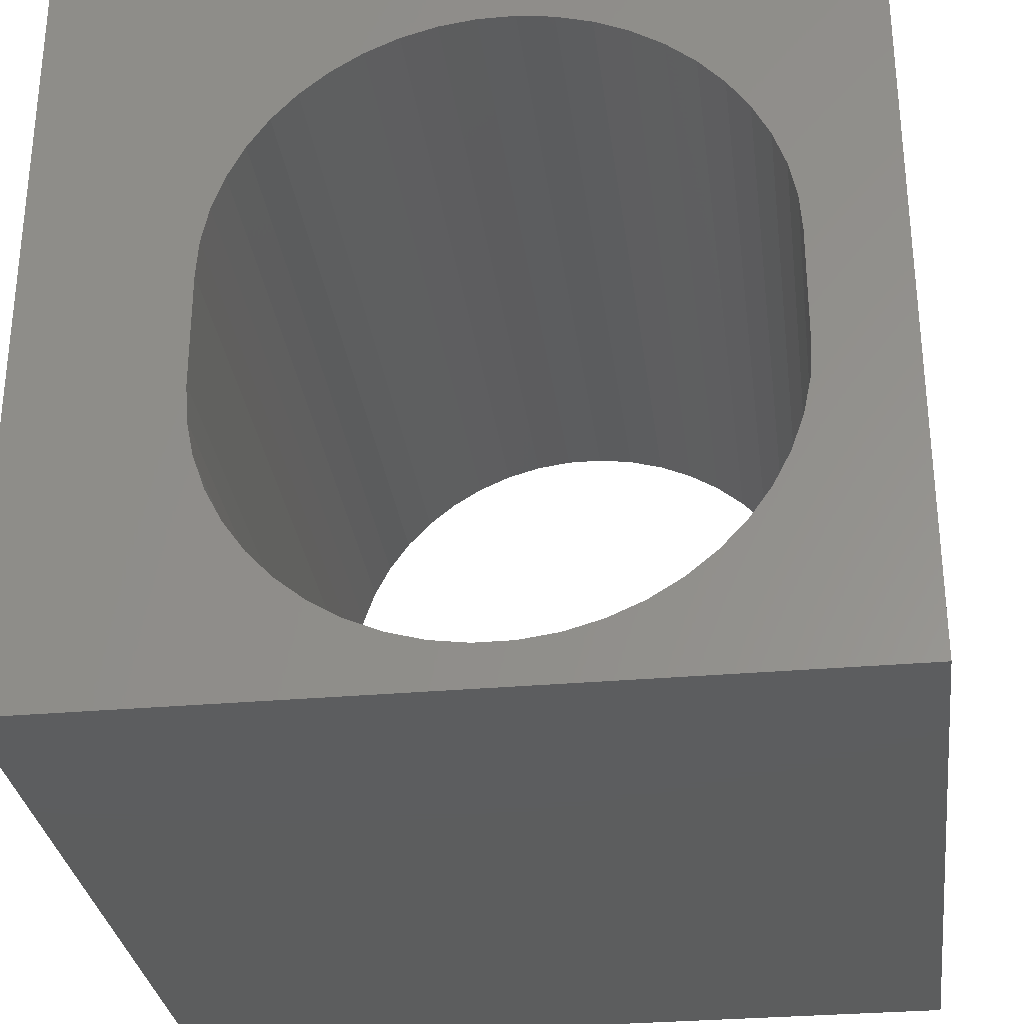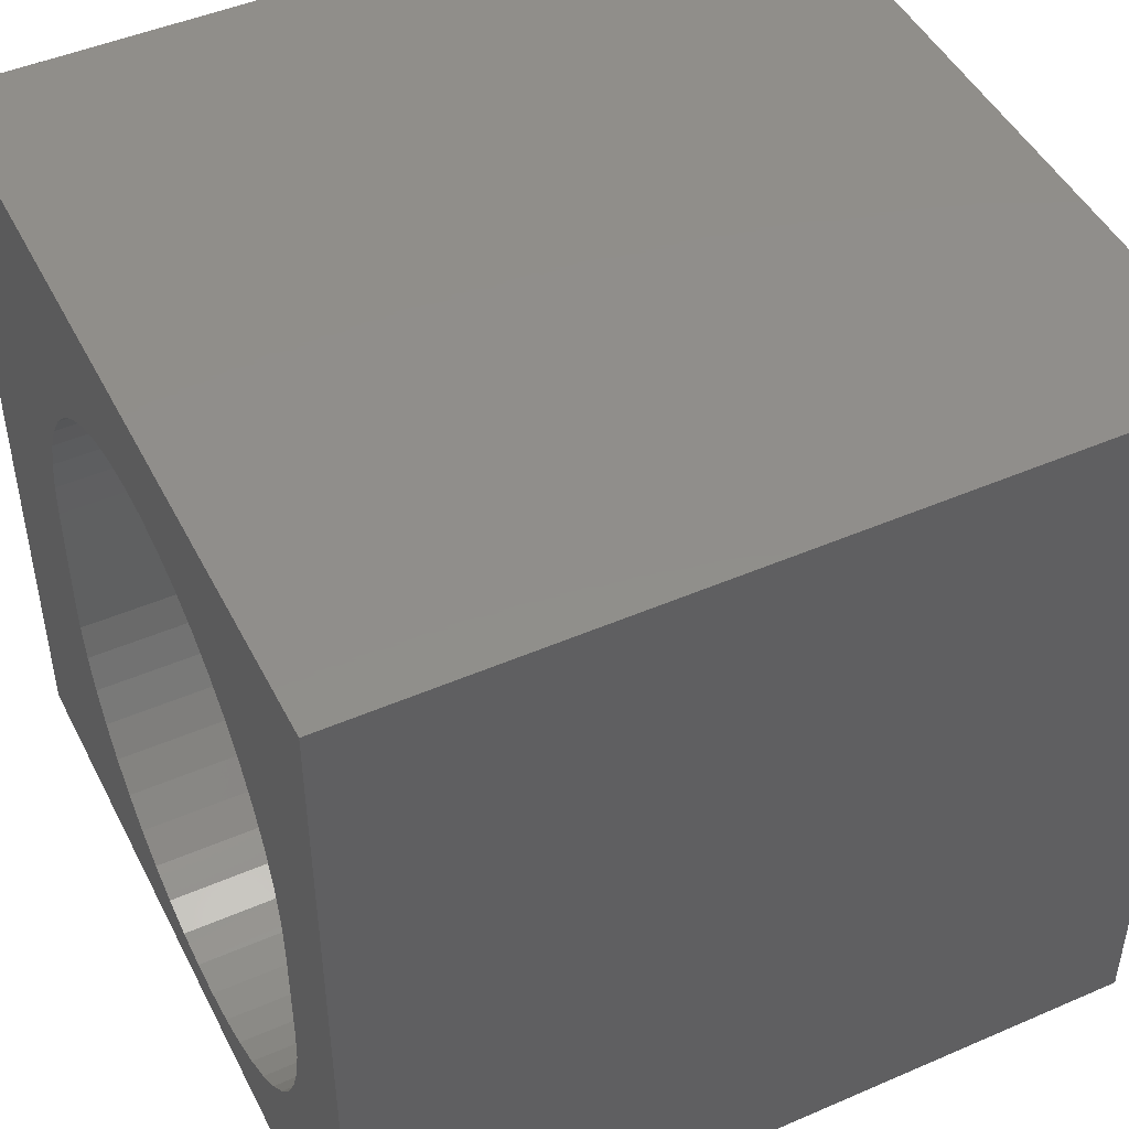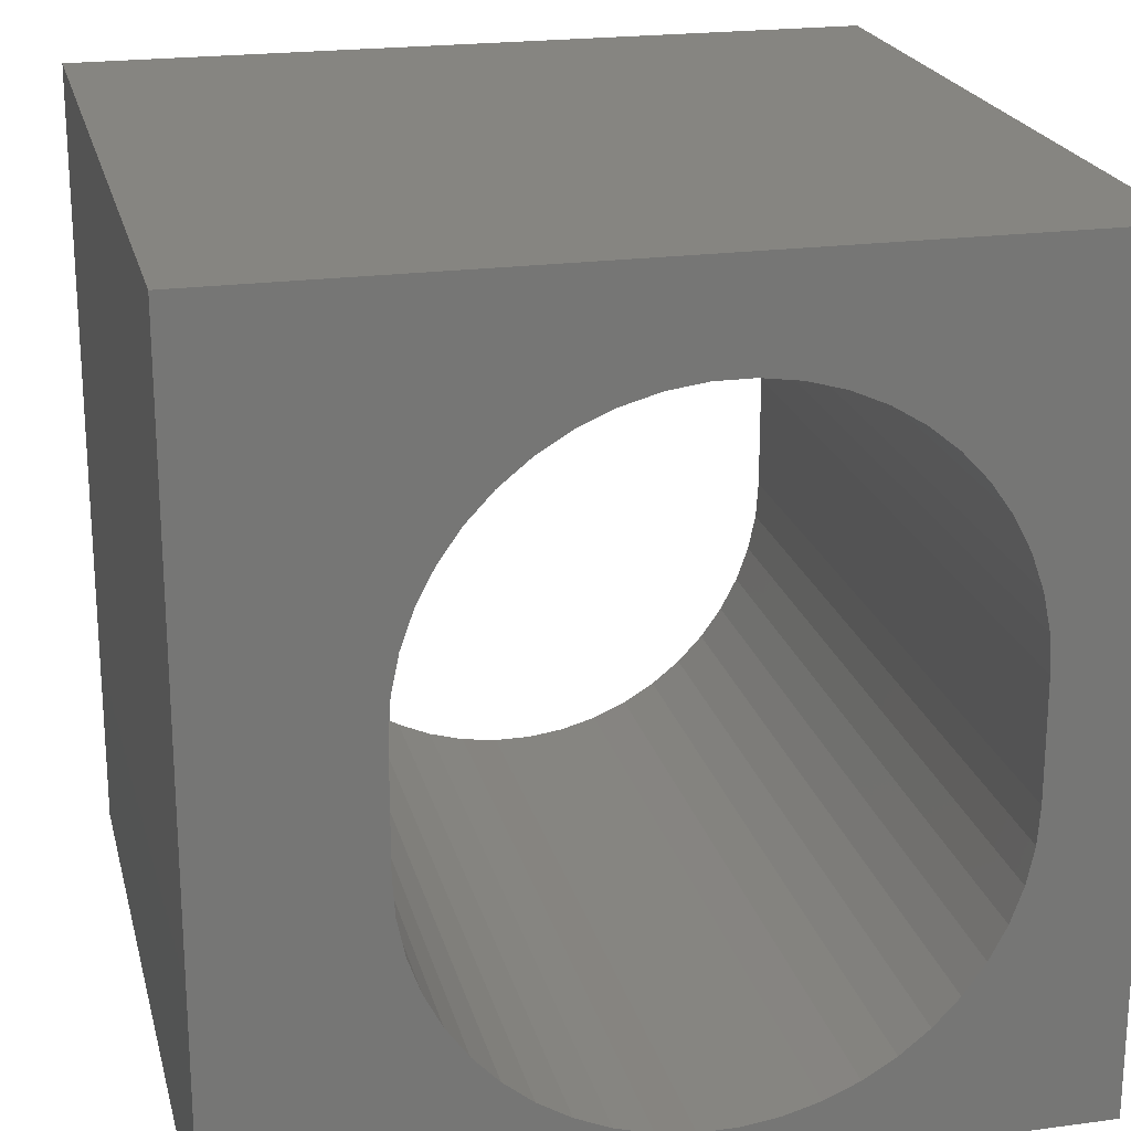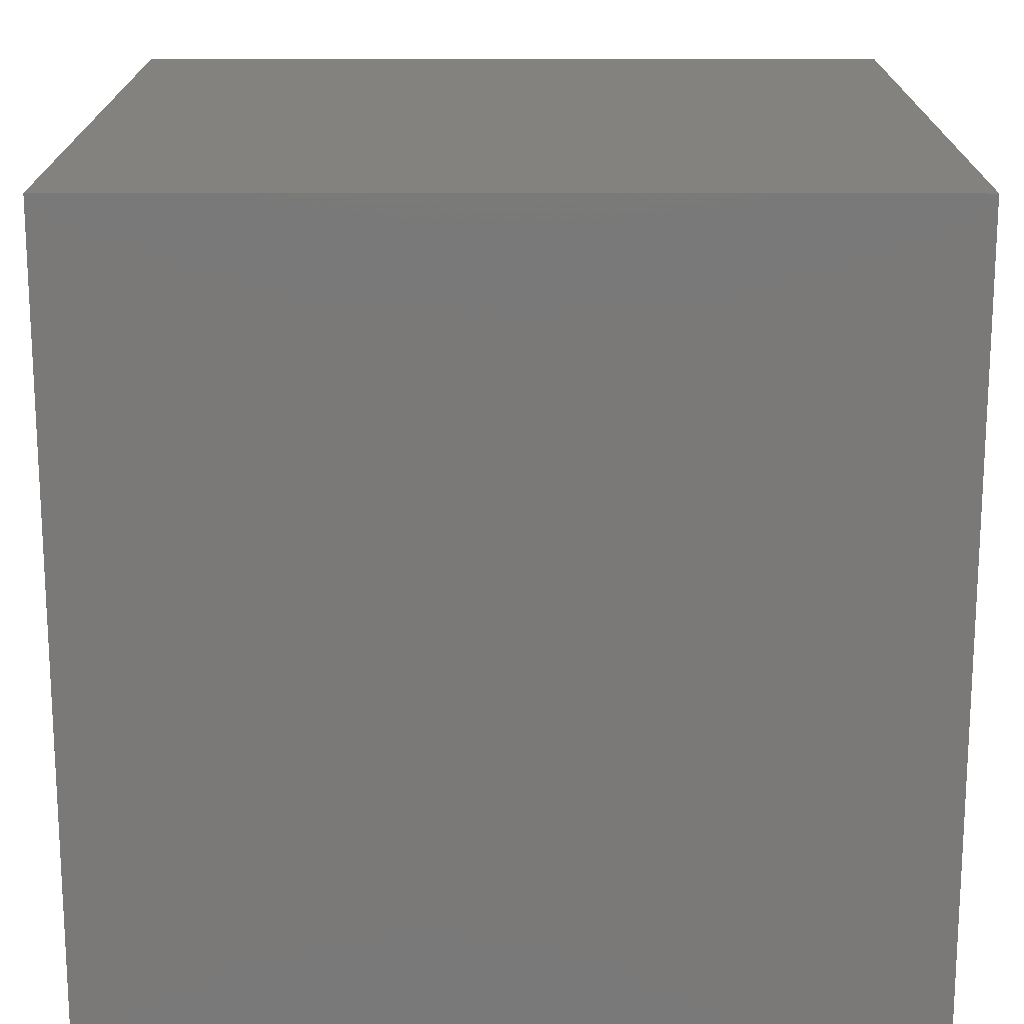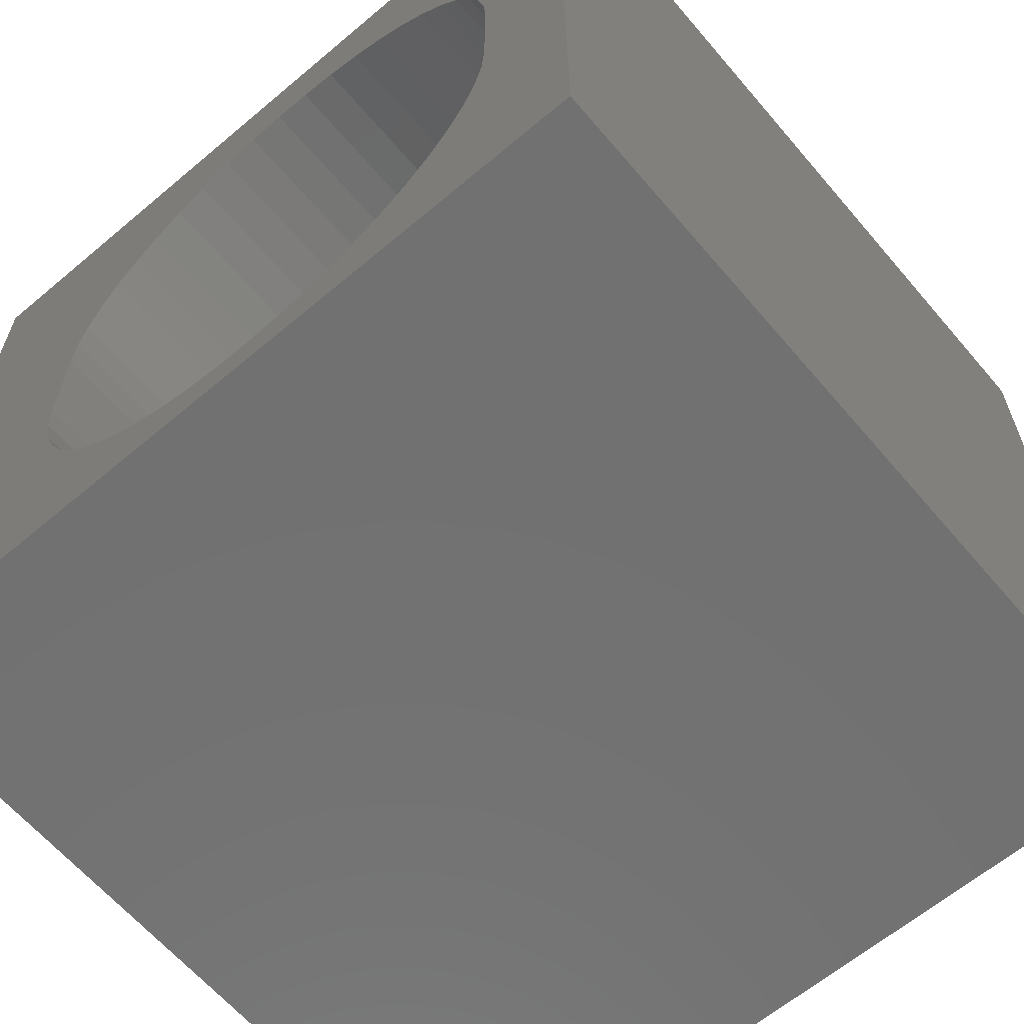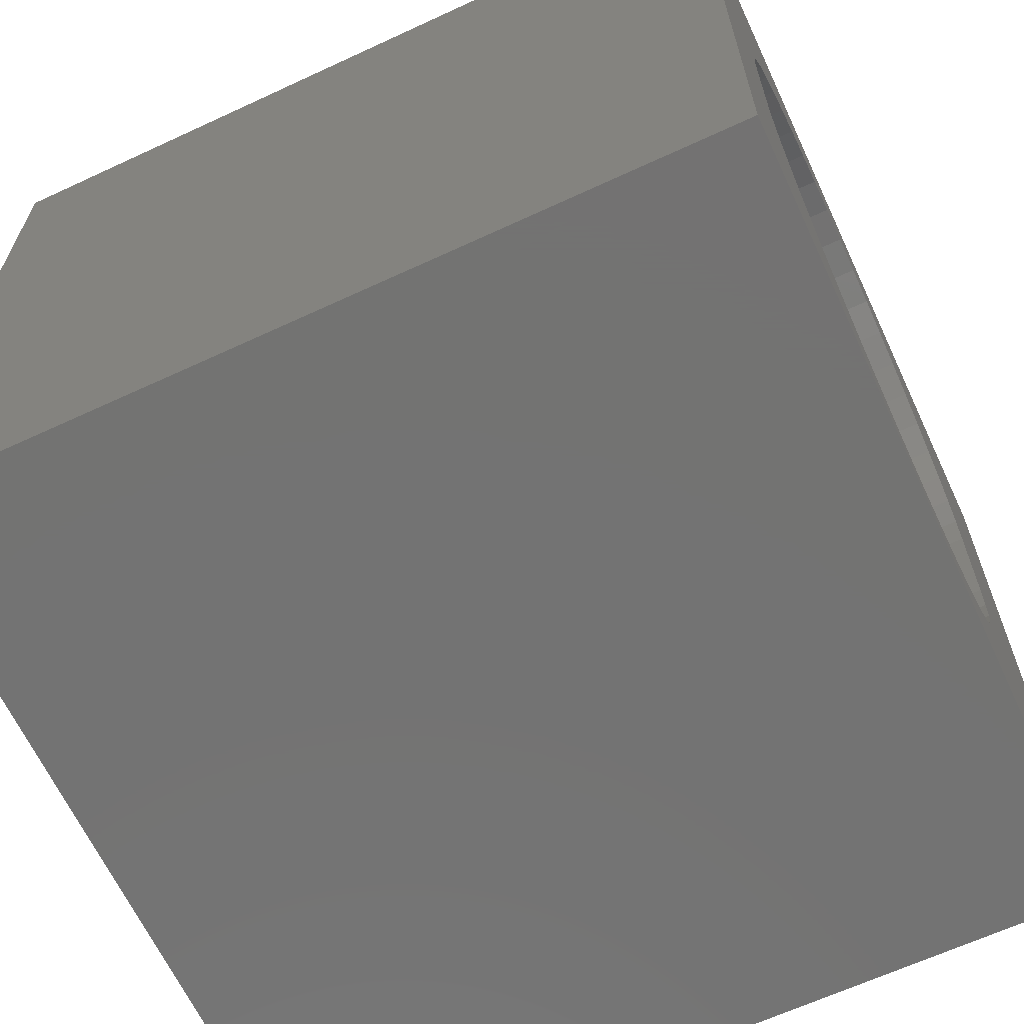
<metadata>
{"format":"stl","ext":"stl","renderer":"f3d","projection":"perspective","resolution":1024,"background":"white","views":[{"elev":-30.5,"azim":-172.7,"up":"+Y"},{"elev":47.1,"azim":-116.1,"up":"+Y"},{"elev":21.5,"azim":166.6,"up":"+Y"},{"elev":17.5,"azim":90.1,"up":"+Y"},{"elev":-63.3,"azim":-139.6,"up":"+Y"},{"elev":-65.0,"azim":-65.0,"up":"+Y"}]}
</metadata>
<code>
# stl→obj: 104 verts, 208 faces
v 0 10 10
v 0 10 0
v 0 0 10
v 0 0 0
v 2.23 7.854 10
v 2.589 8.146 10
v 7.909 3.448 10
v 7.815 2.995 10
v 10 0 10
v 4.315 0.5241 10
v 4.778 0.5241 10
v 1.914 1.768 10
v 1.647 2.147 10
v 1.279 6.289 10
v 1.434 6.725 10
v 1.647 7.137 10
v 1.914 7.515 10
v 7.66 2.558 10
v 7.447 2.147 10
v 7.18 1.768 10
v 6.864 1.43 10
v 6.504 1.137 10
v 6.108 0.8967 10
v 5.683 0.7122 10
v 5.237 0.5872 10
v 6.864 7.854 10
v 7.18 7.515 10
v 10 10 10
v 3.856 0.5872 10
v 3.41 0.7122 10
v 2.985 0.8967 10
v 7.447 7.137 10
v 7.66 6.725 10
v 7.815 6.289 10
v 2.589 1.137 10
v 2.23 1.43 10
v 1.434 2.558 10
v 1.279 2.995 10
v 1.184 3.448 10
v 5.683 8.571 10
v 6.108 8.387 10
v 6.504 8.146 10
v 2.985 8.387 10
v 3.41 8.571 10
v 3.856 8.696 10
v 7.909 5.835 10
v 7.941 5.373 10
v 7.941 3.91 10
v 4.315 8.759 10
v 4.778 8.759 10
v 5.237 8.696 10
v 1.153 3.91 10
v 1.153 5.373 10
v 1.184 5.835 10
v 10 10 0
v 10 0 0
v 3.41 0.7122 0
v 3.856 0.5872 0
v 1.279 2.995 0
v 1.434 2.558 0
v 1.184 3.448 0
v 1.647 2.147 0
v 1.914 1.768 0
v 2.23 1.43 0
v 5.683 0.7122 0
v 6.108 0.8967 0
v 2.589 1.137 0
v 2.985 0.8967 0
v 4.315 0.5241 0
v 4.778 0.5241 0
v 5.237 0.5872 0
v 6.504 1.137 0
v 6.864 1.43 0
v 7.18 1.768 0
v 7.447 2.147 0
v 7.66 2.558 0
v 7.815 2.995 0
v 7.815 6.289 0
v 7.66 6.725 0
v 7.909 5.835 0
v 7.447 7.137 0
v 7.18 7.515 0
v 6.864 7.854 0
v 3.856 8.696 0
v 3.41 8.571 0
v 2.985 8.387 0
v 2.589 8.146 0
v 2.23 7.854 0
v 1.914 7.515 0
v 6.504 8.146 0
v 6.108 8.387 0
v 5.683 8.571 0
v 1.647 7.137 0
v 1.434 6.725 0
v 1.279 6.289 0
v 5.237 8.696 0
v 4.778 8.759 0
v 4.315 8.759 0
v 1.184 5.835 0
v 1.153 5.373 0
v 1.153 3.91 0
v 7.909 3.448 0
v 7.941 3.91 0
v 7.941 5.373 0
f 1 2 3
f 3 2 4
f 5 6 1
f 7 8 9
f 10 3 11
f 11 3 9
f 12 13 3
f 1 14 15
f 15 16 1
f 1 16 17
f 1 17 5
f 8 18 9
f 9 18 19
f 9 19 20
f 20 21 9
f 9 21 22
f 9 22 23
f 23 24 9
f 9 24 25
f 9 25 11
f 26 27 28
f 10 29 3
f 3 29 30
f 3 30 31
f 27 32 28
f 28 32 33
f 28 33 34
f 31 35 3
f 3 35 36
f 3 36 12
f 13 37 3
f 3 37 38
f 3 38 39
f 40 41 28
f 28 41 42
f 28 42 26
f 6 43 1
f 1 43 44
f 1 44 45
f 34 46 28
f 28 46 47
f 28 47 9
f 9 47 48
f 9 48 7
f 45 49 1
f 1 49 50
f 1 50 28
f 28 50 51
f 28 51 40
f 39 52 3
f 3 52 53
f 3 53 1
f 1 53 54
f 1 54 14
f 55 28 56
f 56 28 9
f 57 58 4
f 59 60 4
f 59 4 61
f 60 62 4
f 4 62 63
f 4 63 64
f 65 66 56
f 64 67 4
f 4 67 68
f 4 68 57
f 58 69 4
f 4 69 70
f 4 70 56
f 56 70 71
f 56 71 65
f 66 72 56
f 56 72 73
f 56 73 74
f 74 75 56
f 56 75 76
f 56 76 77
f 78 79 55
f 78 55 80
f 79 81 55
f 55 81 82
f 55 82 83
f 84 85 2
f 2 85 86
f 86 87 2
f 2 87 88
f 2 88 89
f 83 90 55
f 55 90 91
f 55 91 92
f 89 93 2
f 2 93 94
f 2 94 95
f 92 96 55
f 55 96 97
f 55 97 2
f 2 97 98
f 2 98 84
f 95 99 2
f 2 99 100
f 2 100 4
f 4 100 101
f 4 101 61
f 77 102 56
f 56 102 103
f 56 103 55
f 55 103 104
f 55 104 80
f 28 55 1
f 1 55 2
f 56 9 4
f 4 9 3
f 101 52 39
f 101 39 61
f 61 39 38
f 61 38 59
f 59 38 37
f 59 37 60
f 60 37 13
f 60 13 62
f 62 13 12
f 62 12 63
f 63 12 36
f 63 36 64
f 64 36 35
f 64 35 67
f 67 35 31
f 67 31 68
f 68 31 30
f 68 30 57
f 57 30 29
f 57 29 58
f 58 29 10
f 58 10 69
f 69 10 11
f 69 11 70
f 70 11 25
f 70 25 71
f 71 25 24
f 71 24 65
f 65 24 23
f 65 23 66
f 66 23 22
f 66 22 72
f 72 22 21
f 72 21 73
f 73 21 20
f 73 20 74
f 74 20 19
f 74 19 75
f 75 19 18
f 75 18 76
f 76 18 8
f 76 8 77
f 77 8 7
f 77 7 102
f 102 7 48
f 102 48 103
f 101 100 52
f 52 100 53
f 104 47 46
f 104 46 80
f 80 46 34
f 80 34 78
f 78 34 33
f 78 33 79
f 79 33 32
f 79 32 81
f 81 32 27
f 81 27 82
f 82 27 26
f 82 26 83
f 83 26 42
f 83 42 90
f 90 42 41
f 90 41 91
f 91 41 40
f 91 40 92
f 92 40 51
f 92 51 96
f 96 51 50
f 96 50 97
f 97 50 49
f 97 49 98
f 98 49 45
f 98 45 84
f 84 45 44
f 84 44 85
f 85 44 43
f 85 43 86
f 86 43 6
f 86 6 87
f 87 6 5
f 87 5 88
f 88 5 17
f 88 17 89
f 89 17 16
f 89 16 93
f 93 16 15
f 93 15 94
f 94 15 14
f 94 14 95
f 95 14 54
f 95 54 99
f 99 54 53
f 99 53 100
f 104 103 47
f 47 103 48

</code>
